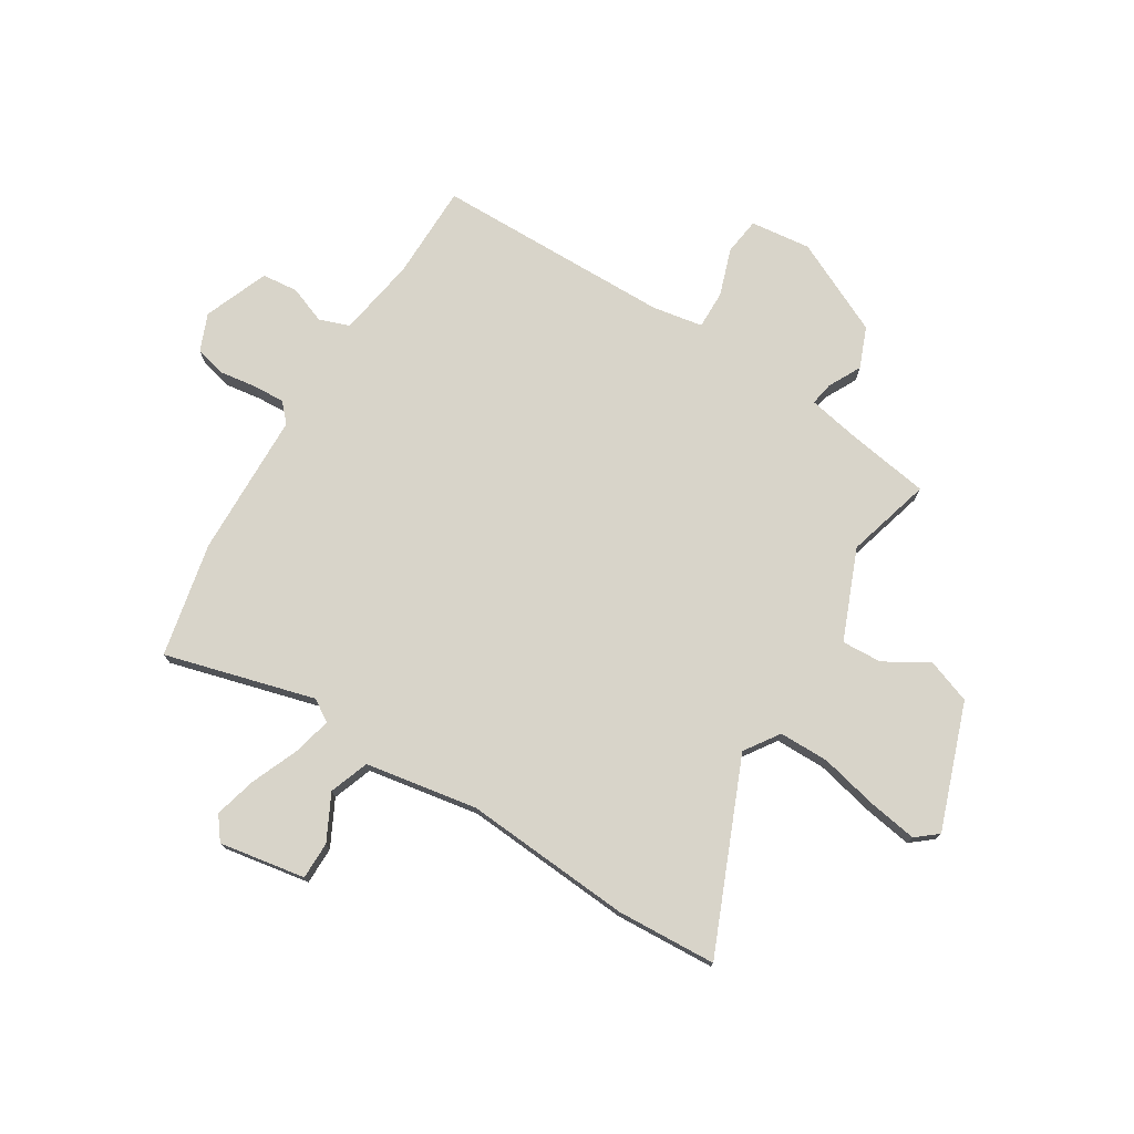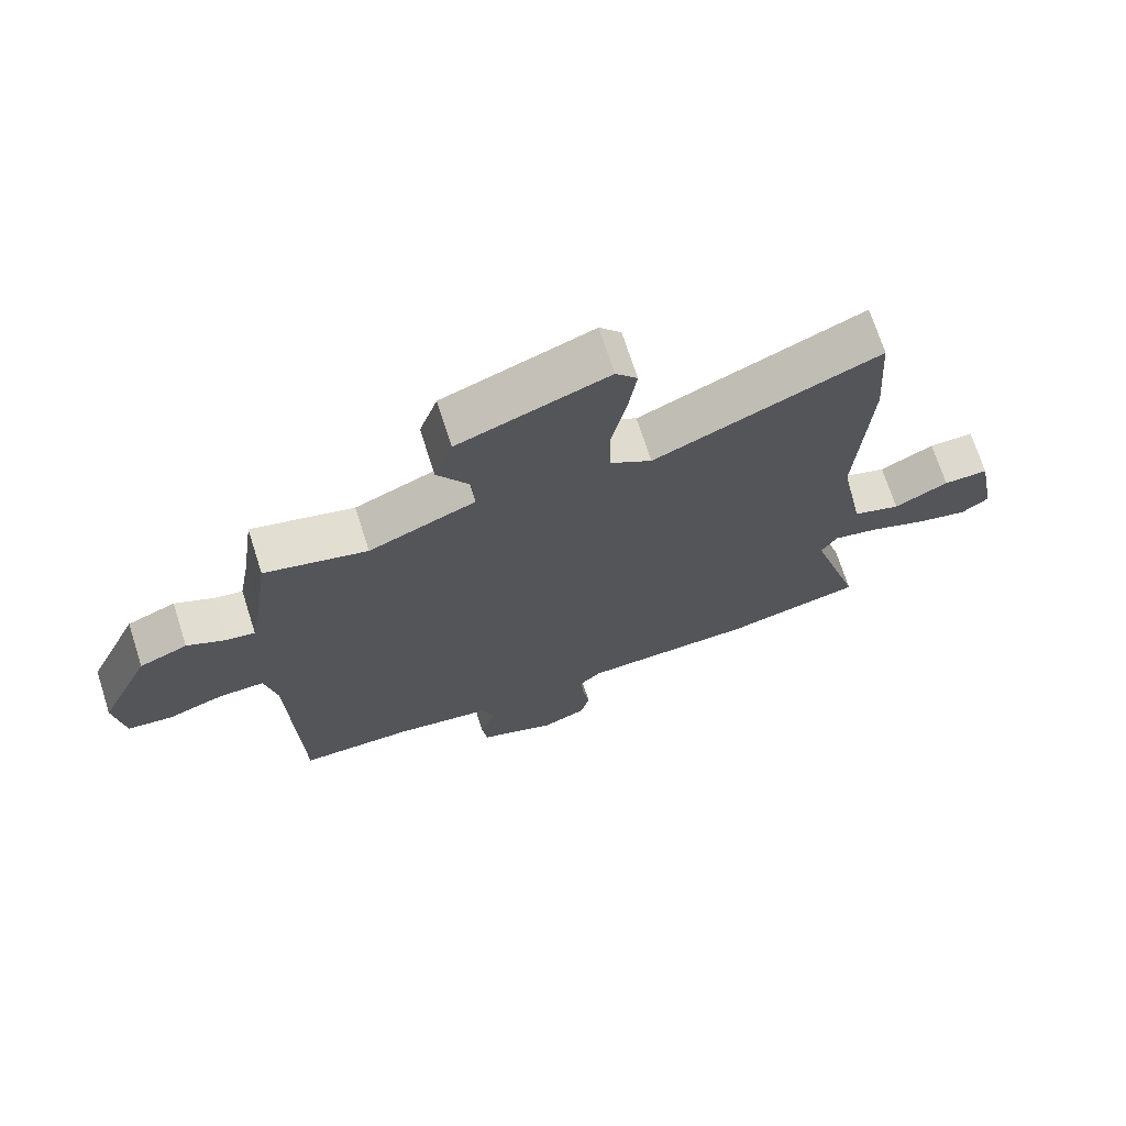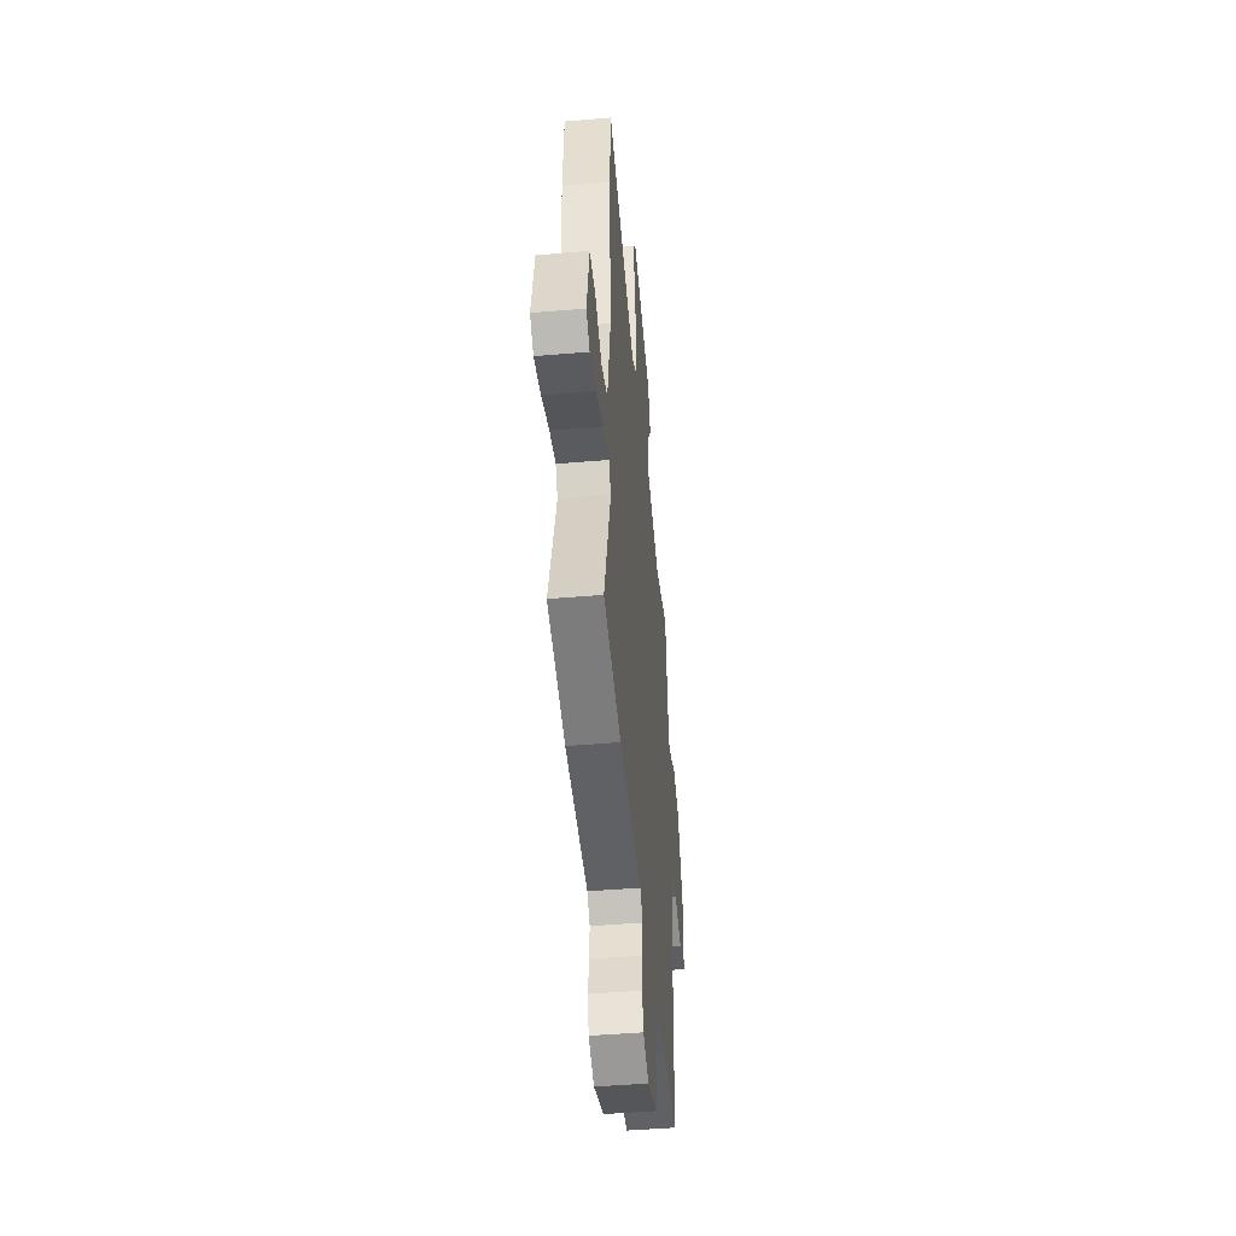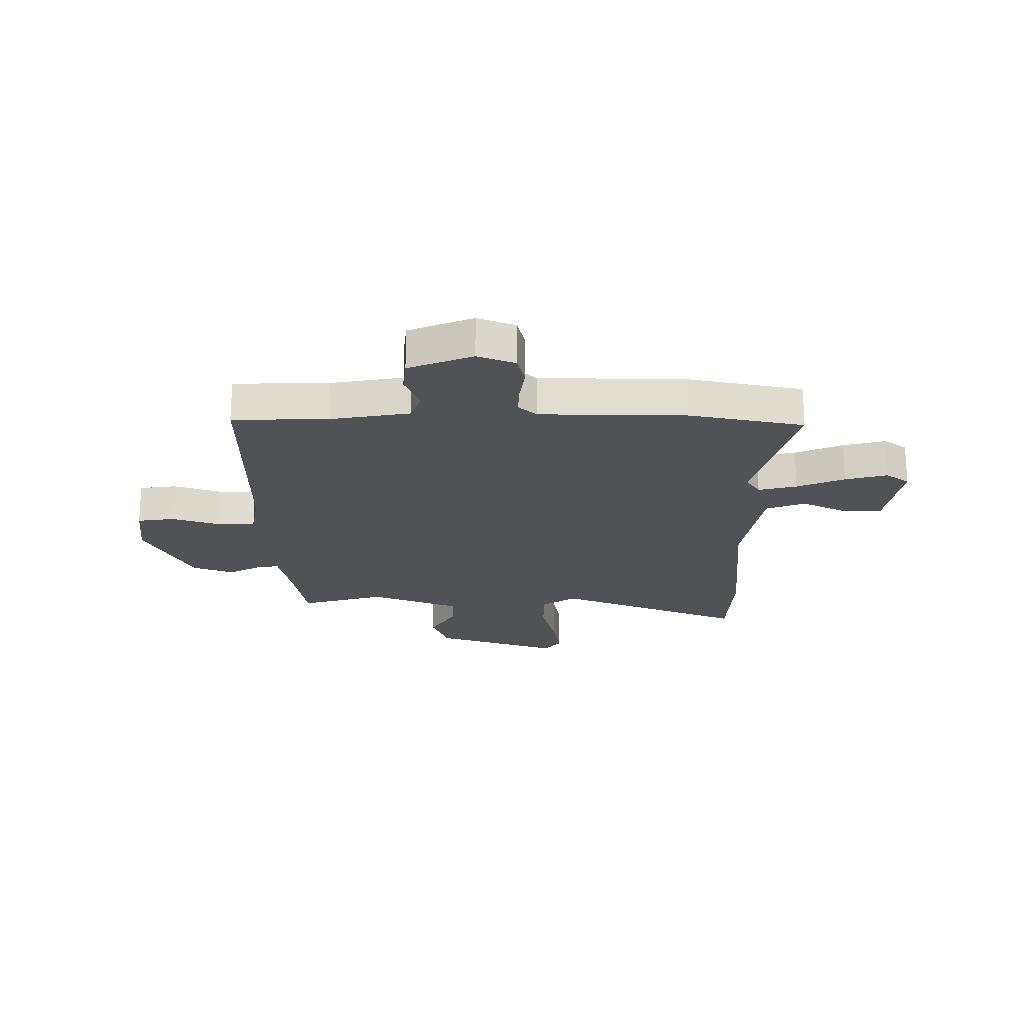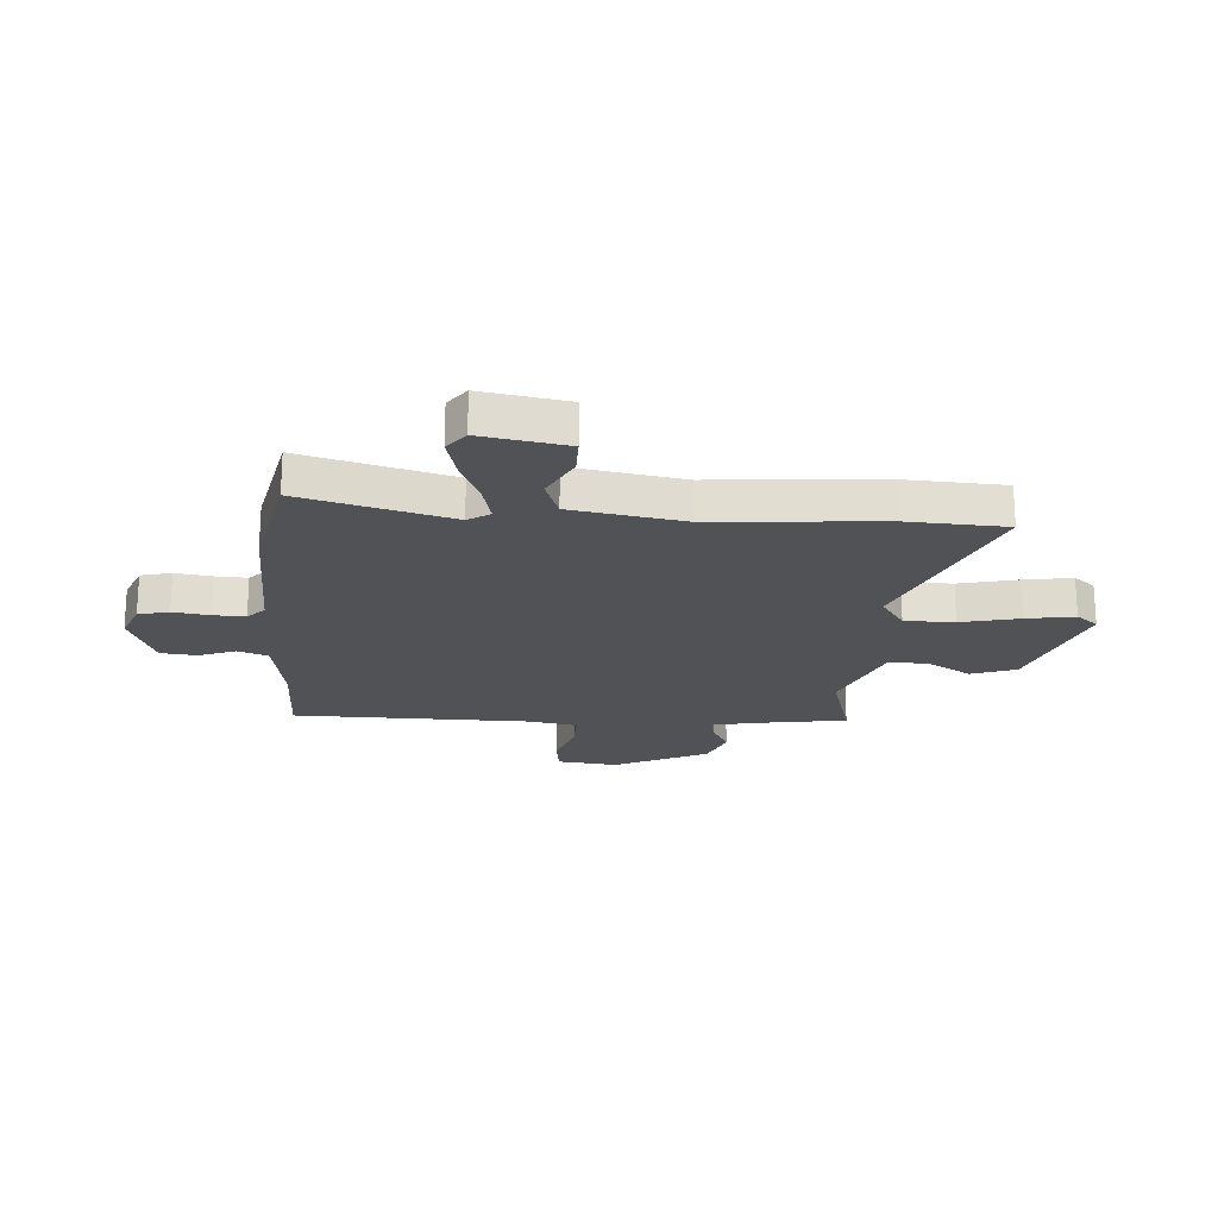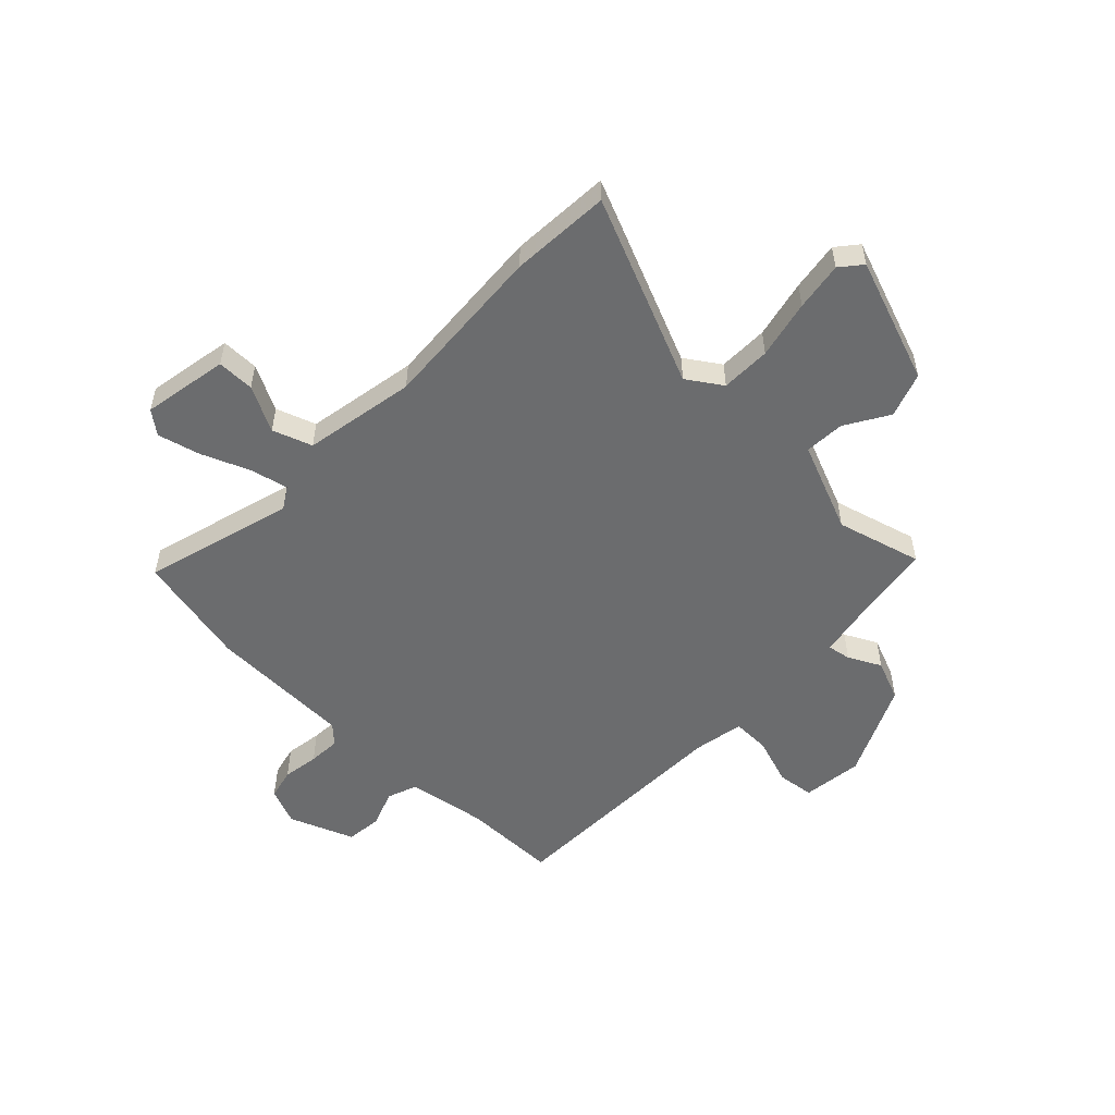
<metadata>
{"format":"obj","ext":"obj","renderer":"f3d","projection":"perspective","resolution":1024,"background":"white","views":[{"elev":75.5,"azim":-57.4,"up":"+Y"},{"elev":71.2,"azim":162.2,"up":"+Z"},{"elev":-46.2,"azim":-84.4,"up":"+Z"},{"elev":-20.8,"azim":-178.7,"up":"+Y"},{"elev":-21.2,"azim":-92.9,"up":"+Y"},{"elev":-53.6,"azim":-43.4,"up":"+Y"}]}
</metadata>
<code>
v 0.463 0.07 -0.534
v 0.289 0.07 -0.533
v 0.142 0.07 -0.555
v 0.121 0.07 -0.61
v 0.146 0.07 -0.679
v 0.138 0.07 -0.745
v 0.019 0.07 -0.79
v -0.049 0.07 -0.761
v -0.062 0.07 -0.704
v -0.051 0.07 -0.637
v -0.047 0.07 -0.578
v -0.08 0.07 -0.546
v -0.346 0.07 -0.535
v -0.556 0.07 -0.487
v -0.476 0.07 -0.213
v -0.501 0.07 -0.172
v -0.572 0.07 -0.188
v -0.66 0.07 -0.223
v -0.738 0.07 -0.242
v -0.78 0.07 -0.209
v -0.75 0.07 -0.051
v -0.681 0.07 -0.052
v -0.598 0.07 -0.096
v -0.525 0.07 -0.071
v -0.486 0.07 0.135
v -0.504 0.07 0.445
v -0.491 0.07 0.629
v -0.147 0.07 0.477
v -0.083 0.07 0.519
v -0.081 0.07 0.611
v -0.104 0.07 0.719
v -0.117 0.07 0.809
v -0.084 0.07 0.848
v 0.145 0.07 0.762
v 0.173 0.07 0.679
v 0.124 0.07 0.6
v 0.119 0.07 0.526
v 0.283 0.07 0.456
v 0.44 0.07 0.497
v 0.461 0.07 0.345
v 0.478 0.07 0.248
v 0.521 0.07 0.255
v 0.581 0.07 0.285
v 0.655 0.07 0.254
v 0.734 0.07 0.08
v 0.719 0.07 -0.031
v 0.651 0.07 -0.039
v 0.564 0.07 -0.008
v 0.494 0.07 -0.006
v 0.476 0.07 -0.098
v 0.463 0 -0.534
v 0.289 0 -0.533
v 0.142 0 -0.555
v 0.121 0 -0.61
v 0.146 0 -0.679
v 0.138 0 -0.745
v 0.019 0 -0.79
v -0.049 0 -0.761
v -0.062 0 -0.704
v -0.051 0 -0.637
v -0.047 0 -0.578
v -0.08 0 -0.546
v -0.346 0 -0.535
v -0.556 0 -0.487
v -0.476 0 -0.213
v -0.501 0 -0.172
v -0.572 0 -0.188
v -0.66 0 -0.223
v -0.738 0 -0.242
v -0.78 0 -0.209
v -0.75 0 -0.051
v -0.681 0 -0.052
v -0.598 0 -0.096
v -0.525 0 -0.071
v -0.486 0 0.135
v -0.504 0 0.445
v -0.491 0 0.629
v -0.147 0 0.477
v -0.083 0 0.519
v -0.081 0 0.611
v -0.104 0 0.719
v -0.117 0 0.809
v -0.084 0 0.848
v 0.145 0 0.762
v 0.173 0 0.679
v 0.124 0 0.6
v 0.119 0 0.526
v 0.283 0 0.456
v 0.44 0 0.497
v 0.461 0 0.345
v 0.478 0 0.248
v 0.521 0 0.255
v 0.581 0 0.285
v 0.655 0 0.254
v 0.734 0 0.08
v 0.719 0 -0.031
v 0.651 0 -0.039
v 0.564 0 -0.008
v 0.494 0 -0.006
v 0.476 0 -0.098
f 46 47 48
f 45 46 48
f 44 45 48
f 43 44 48
f 42 43 48
f 41 42 48 49
f 40 41 49 50
f 50 1 2
f 40 50 2
f 39 40 2
f 38 39 2
f 34 35 36
f 33 34 36
f 32 33 36
f 31 32 36
f 30 31 36
f 29 30 36 37
f 38 2 3
f 37 38 3
f 29 37 3
f 28 29 3
f 28 3 4
f 27 28 4
f 26 27 4
f 25 26 4
f 21 22 23
f 20 21 23
f 19 20 23
f 18 19 23
f 17 18 23
f 16 17 23 24
f 25 4 5
f 24 25 5
f 16 24 5
f 15 16 5
f 12 13 14 15
f 8 9 10
f 7 8 10
f 6 7 10
f 5 6 10
f 5 10 11
f 12 15 5
f 5 11 12
f 98 97 96
f 98 96 95
f 98 95 94
f 98 94 93
f 98 93 92
f 99 98 92 91
f 100 99 91 90
f 52 51 100
f 52 100 90
f 52 90 89
f 52 89 88
f 86 85 84
f 86 84 83
f 86 83 82
f 86 82 81
f 86 81 80
f 87 86 80 79
f 53 52 88
f 53 88 87
f 53 87 79
f 53 79 78
f 54 53 78
f 54 78 77
f 54 77 76
f 54 76 75
f 73 72 71
f 73 71 70
f 73 70 69
f 73 69 68
f 73 68 67
f 74 73 67 66
f 55 54 75
f 55 75 74
f 55 74 66
f 55 66 65
f 65 64 63 62
f 60 59 58
f 60 58 57
f 60 57 56
f 60 56 55
f 61 60 55
f 55 65 62
f 62 61 55
f 1 51 52 2
f 2 52 53 3
f 3 53 54 4
f 4 54 55 5
f 5 55 56 6
f 6 56 57 7
f 7 57 58 8
f 8 58 59 9
f 9 59 60 10
f 10 60 61 11
f 11 61 62 12
f 12 62 63 13
f 13 63 64 14
f 14 64 65 15
f 15 65 66 16
f 16 66 67 17
f 17 67 68 18
f 18 68 69 19
f 19 69 70 20
f 20 70 71 21
f 21 71 72 22
f 22 72 73 23
f 23 73 74 24
f 24 74 75 25
f 25 75 76 26
f 26 76 77 27
f 27 77 78 28
f 28 78 79 29
f 29 79 80 30
f 30 80 81 31
f 31 81 82 32
f 32 82 83 33
f 33 83 84 34
f 34 84 85 35
f 35 85 86 36
f 36 86 87 37
f 37 87 88 38
f 38 88 89 39
f 39 89 90 40
f 40 90 91 41
f 41 91 92 42
f 42 92 93 43
f 43 93 94 44
f 44 94 95 45
f 45 95 96 46
f 46 96 97 47
f 47 97 98 48
f 48 98 99 49
f 49 99 100 50
f 50 100 51 1

</code>
